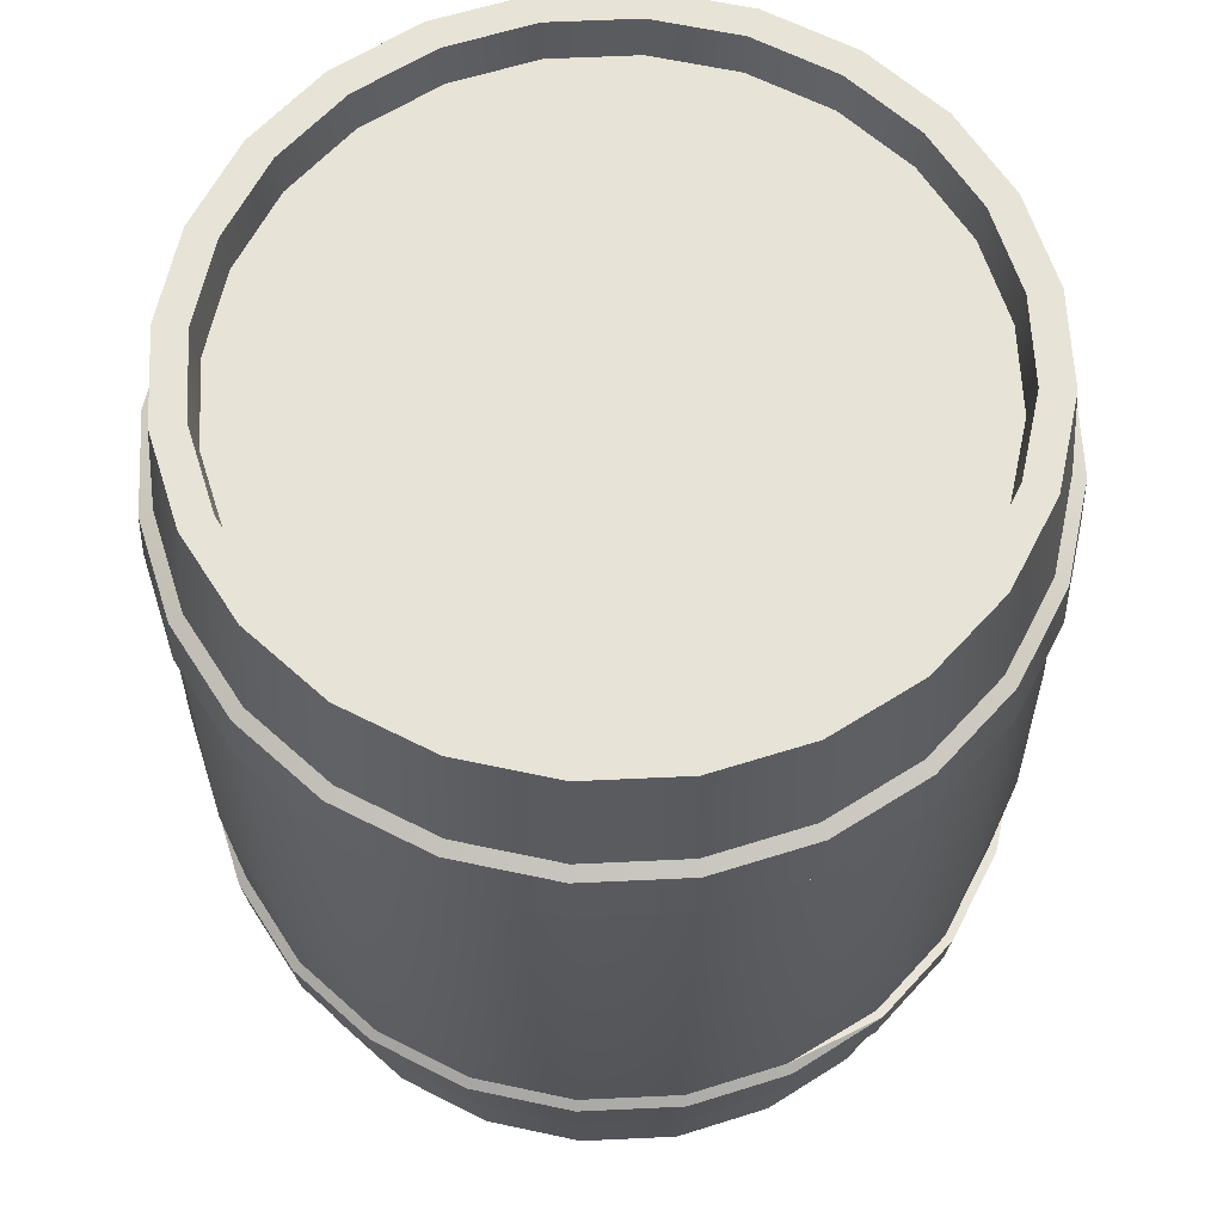
<metadata>
{"format":"obj","ext":"obj","renderer":"f3d","projection":"perspective","resolution":1024,"background":"white","views":[{"elev":62.7,"azim":-100.2,"up":"+Y"}]}
</metadata>
<code>
v  0.385 1 -0
v  0.3671 0.95 -0.09835
v  0.38 0.95 -0
v  0.3719 1 -0.09965
v  0.4057 1 -0.1087
v  0.42 1 -0
v  0.435 0.855 -0
v  0.4202 0.855 -0.1126
v  0.4347 0.8474 -0.1165
v  0.45 0.8474 -0
v  0.455 0.7768 -0
v  0.4395 0.7768 -0.1178
v  0.4298 0.77 -0.1152
v  0.445 0.77 -0
v  0.45 0.665 -0
v  0.4347 0.665 -0.1165
v  0.455 0.405 -0
v  0.4395 0.405 -0.1178
v  0.4298 0.225 -0.1152
v  0.445 0.225 -0
v  0.455 0.2163 -0
v  0.4395 0.2163 -0.1178
v  0.4347 0.1562 -0.1165
v  0.45 0.1562 -0
v  0.43 0.15 -0
v  0.4153 0.15 -0.1113
v  0.4057 0 -0.1087
v  0.42 0 -0
v  0.365 0 -0
v  0.3526 0 -0.09447
v  0.365 0.06 -0
v  0.3526 0.06 -0.09447
v  -7.451e-09 0.06 -0.005
v  0.3526 0.06 -0.09447
v  0.365 0.06 -0
v  0.3671 0.95 -0.09835
v  -7.451e-09 0.95 -0.005
v  0.38 0.95 -0
v  0.3291 0.95 -0.19
v  0.3334 1 -0.1925
v  0.3637 1 -0.21
v  0.3767 0.855 -0.2175
v  0.3897 0.8474 -0.225
v  0.394 0.7768 -0.2275
v  0.3854 0.77 -0.2225
v  0.3897 0.665 -0.225
v  0.394 0.405 -0.2275
v  0.3854 0.225 -0.2225
v  0.394 0.2163 -0.2275
v  0.3897 0.1562 -0.225
v  0.3724 0.15 -0.215
v  0.3637 0 -0.21
v  0.3161 0 -0.1825
v  0.3161 0.06 -0.1825
v  0.3161 0.06 -0.1825
v  0.3291 0.95 -0.19
v  0.2687 0.95 -0.2687
v  0.2722 1 -0.2722
v  0.297 1 -0.297
v  0.3076 0.855 -0.3076
v  0.3182 0.8474 -0.3182
v  0.3217 0.7768 -0.3217
v  0.3147 0.77 -0.3147
v  0.3182 0.665 -0.3182
v  0.3217 0.405 -0.3217
v  0.3147 0.225 -0.3147
v  0.3217 0.2163 -0.3217
v  0.3182 0.1562 -0.3182
v  0.3041 0.15 -0.3041
v  0.297 0 -0.297
v  0.2581 0 -0.2581
v  0.2581 0.06 -0.2581
v  0.2581 0.06 -0.2581
v  0.2687 0.95 -0.2687
v  0.1925 1 -0.3334
v  0.19 0.95 -0.3291
v  0.21 1 -0.3637
v  0.2175 0.855 -0.3767
v  0.225 0.8474 -0.3897
v  0.2275 0.7768 -0.394
v  0.2225 0.77 -0.3854
v  0.225 0.665 -0.3897
v  0.2275 0.405 -0.394
v  0.2225 0.225 -0.3854
v  0.2275 0.2163 -0.394
v  0.225 0.1562 -0.3897
v  0.215 0.15 -0.3724
v  0.21 0 -0.3637
v  0.1825 0 -0.3161
v  0.1825 0.06 -0.3161
v  0.1825 0.06 -0.3161
v  0.19 0.95 -0.3291
v  0.09965 1 -0.3719
v  0.09835 0.95 -0.3671
v  0.1087 1 -0.4057
v  0.1126 0.855 -0.4202
v  0.1165 0.8474 -0.4347
v  0.1178 0.7768 -0.4395
v  0.1152 0.77 -0.4298
v  0.1165 0.665 -0.4347
v  0.1178 0.405 -0.4395
v  0.1152 0.225 -0.4298
v  0.1178 0.2163 -0.4395
v  0.1165 0.1562 -0.4347
v  0.1113 0.15 -0.4153
v  0.1087 0 -0.4057
v  0.09447 0 -0.3526
v  0.09447 0.06 -0.3526
v  0.09447 0.06 -0.3526
v  0.09835 0.95 -0.3671
v  -7.451e-09 1 -0.385
v  -7.451e-09 0.95 -0.38
v  -7.451e-09 1 -0.42
v  -7.451e-09 0.855 -0.435
v  -7.451e-09 0.8474 -0.45
v  -7.451e-09 0.7768 -0.455
v  -7.451e-09 0.77 -0.445
v  -7.451e-09 0.665 -0.45
v  -7.451e-09 0.405 -0.455
v  -7.451e-09 0.225 -0.445
v  -7.451e-09 0.2163 -0.455
v  -7.451e-09 0.1562 -0.45
v  -7.451e-09 0.15 -0.43
v  -7.451e-09 0 -0.42
v  -7.451e-09 0 -0.365
v  -7.451e-09 0.06 -0.365
v  -7.451e-09 0.06 -0.365
v  -7.451e-09 0.95 -0.38
v  -7.451e-09 1 -0.385
v  -0.09965 1 -0.3719
v  -0.09835 0.95 -0.3671
v  -7.451e-09 0.95 -0.38
v  -7.451e-09 1 -0.42
v  -0.1087 1 -0.4057
v  -7.451e-09 0.855 -0.435
v  -0.1126 0.855 -0.4202
v  -0.1165 0.8474 -0.4347
v  -7.451e-09 0.8474 -0.45
v  -7.451e-09 0.7768 -0.455
v  -0.1178 0.7768 -0.4395
v  -7.451e-09 0.77 -0.445
v  -0.1152 0.77 -0.4298
v  -7.451e-09 0.665 -0.45
v  -0.1165 0.665 -0.4347
v  -7.451e-09 0.405 -0.455
v  -0.1178 0.405 -0.4395
v  -7.451e-09 0.225 -0.445
v  -0.1152 0.225 -0.4298
v  -7.451e-09 0.2163 -0.455
v  -0.1178 0.2163 -0.4395
v  -7.451e-09 0.1562 -0.45
v  -0.1165 0.1562 -0.4347
v  -7.451e-09 0.15 -0.43
v  -0.1113 0.15 -0.4153
v  -7.451e-09 0 -0.42
v  -0.1087 0 -0.4057
v  -7.451e-09 0 -0.365
v  -0.09447 0 -0.3526
v  -0.09447 0.06 -0.3526
v  -7.451e-09 0.06 -0.365
v  -0.09447 0.06 -0.3526
v  -0.09835 0.95 -0.3671
v  -0.1925 1 -0.3334
v  -0.19 0.95 -0.3291
v  -0.21 1 -0.3637
v  -0.2175 0.855 -0.3767
v  -0.225 0.8474 -0.3897
v  -0.2275 0.7768 -0.394
v  -0.2225 0.77 -0.3854
v  -0.225 0.665 -0.3897
v  -0.2275 0.405 -0.394
v  -0.2225 0.225 -0.3854
v  -0.2275 0.2163 -0.394
v  -0.225 0.1562 -0.3897
v  -0.215 0.15 -0.3724
v  -0.21 0 -0.3637
v  -0.1825 0 -0.3161
v  -0.1825 0.06 -0.3161
v  -0.1825 0.06 -0.3161
v  -0.19 0.95 -0.3291
v  -0.2722 1 -0.2722
v  -0.2687 0.95 -0.2687
v  -0.297 1 -0.297
v  -0.3076 0.855 -0.3076
v  -0.3182 0.8474 -0.3182
v  -0.3217 0.7768 -0.3217
v  -0.3147 0.77 -0.3147
v  -0.3182 0.665 -0.3182
v  -0.3217 0.405 -0.3217
v  -0.3147 0.225 -0.3147
v  -0.3217 0.2163 -0.3217
v  -0.3182 0.1562 -0.3182
v  -0.3041 0.15 -0.3041
v  -0.297 0 -0.297
v  -0.2581 0 -0.2581
v  -0.2581 0.06 -0.2581
v  -0.2581 0.06 -0.2581
v  -0.2687 0.95 -0.2687
v  -0.3334 1 -0.1925
v  -0.3291 0.95 -0.19
v  -0.3637 1 -0.21
v  -0.3767 0.855 -0.2175
v  -0.3897 0.8474 -0.225
v  -0.394 0.7768 -0.2275
v  -0.3854 0.77 -0.2225
v  -0.3897 0.665 -0.225
v  -0.394 0.405 -0.2275
v  -0.3854 0.225 -0.2225
v  -0.394 0.2163 -0.2275
v  -0.3897 0.1562 -0.225
v  -0.3724 0.15 -0.215
v  -0.3637 0 -0.21
v  -0.3161 0 -0.1825
v  -0.3161 0.06 -0.1825
v  -0.3161 0.06 -0.1825
v  -0.3291 0.95 -0.19
v  -0.3719 1 -0.09965
v  -0.3671 0.95 -0.09835
v  -0.4057 1 -0.1087
v  -0.4202 0.855 -0.1126
v  -0.4347 0.8474 -0.1165
v  -0.4395 0.7768 -0.1178
v  -0.4298 0.77 -0.1152
v  -0.4347 0.665 -0.1165
v  -0.4395 0.405 -0.1178
v  -0.4298 0.225 -0.1152
v  -0.4395 0.2163 -0.1178
v  -0.4347 0.1562 -0.1165
v  -0.4153 0.15 -0.1113
v  -0.4057 0 -0.1087
v  -0.3526 0 -0.09447
v  -0.3526 0.06 -0.09447
v  -0.3526 0.06 -0.09447
v  -0.3671 0.95 -0.09835
v  -0.385 1 -0
v  -0.38 0.95 -0
v  -0.42 1 -0
v  -0.435 0.855 -0
v  -0.45 0.8474 -0
v  -0.455 0.7768 -0
v  -0.445 0.77 -0
v  -0.45 0.665 -0
v  -0.455 0.405 -0
v  -0.445 0.225 -0
v  -0.455 0.2163 -0
v  -0.45 0.1562 -0
v  -0.43 0.15 -0
v  -0.42 0 -0
v  -0.365 0 -0
v  -0.365 0.06 -0
v  -0.365 0.06 -0
v  -0.38 0.95 -0
v  -0.3719 1 0.09965
v  -0.3671 0.95 0.09835
v  -0.4057 1 0.1087
v  -0.4202 0.855 0.1126
v  -0.4347 0.8474 0.1165
v  -0.4395 0.7768 0.1178
v  -0.4298 0.77 0.1152
v  -0.4347 0.665 0.1165
v  -0.4395 0.405 0.1178
v  -0.4298 0.225 0.1152
v  -0.4395 0.2163 0.1178
v  -0.4347 0.1562 0.1165
v  -0.4153 0.15 0.1113
v  -0.4057 0 0.1087
v  -0.3526 0 0.09447
v  -0.3526 0.06 0.09447
v  -0.3526 0.06 0.09447
v  -0.3671 0.95 0.09835
v  -0.3334 1 0.1925
v  -0.3291 0.95 0.19
v  -0.3637 1 0.21
v  -0.3767 0.855 0.2175
v  -0.3897 0.8474 0.225
v  -0.394 0.7768 0.2275
v  -0.3854 0.77 0.2225
v  -0.3897 0.665 0.225
v  -0.394 0.405 0.2275
v  -0.3854 0.2163 0.2225
v  -0.394 0.2163 0.2275
v  -0.3897 0.1562 0.225
v  -0.3724 0.15 0.215
v  -0.3637 0 0.21
v  -0.3161 0 0.1825
v  -0.3161 0.06 0.1825
v  -0.3161 0.06 0.1825
v  -0.3291 0.95 0.19
v  -0.2722 1 0.2722
v  -0.2687 0.95 0.2687
v  -0.297 1 0.297
v  -0.3076 0.855 0.3076
v  -0.3182 0.8474 0.3182
v  -0.3217 0.7768 0.3217
v  -0.3147 0.77 0.3147
v  -0.3182 0.665 0.3182
v  -0.3217 0.405 0.3217
v  -0.3147 0.2163 0.3147
v  -0.3217 0.2163 0.3217
v  -0.3182 0.1562 0.3182
v  -0.3041 0.15 0.3041
v  -0.297 0 0.297
v  -0.2581 0 0.2581
v  -0.2581 0.06 0.2581
v  -0.2581 0.06 0.2581
v  -0.2687 0.95 0.2687
v  -0.1925 1 0.3334
v  -0.19 0.95 0.3291
v  -0.21 1 0.3637
v  -0.2175 0.855 0.3767
v  -0.225 0.8474 0.3897
v  -0.2275 0.7768 0.394
v  -0.2225 0.77 0.3854
v  -0.225 0.665 0.3897
v  -0.2275 0.405 0.394
v  -0.2225 0.2163 0.3854
v  -0.2275 0.2163 0.394
v  -0.225 0.1562 0.3897
v  -0.215 0.15 0.3724
v  -0.21 0 0.3637
v  -0.1825 0 0.3161
v  -0.1825 0.06 0.3161
v  -0.1825 0.06 0.3161
v  -0.19 0.95 0.3291
v  -0.09965 1 0.3719
v  -0.09835 0.95 0.3671
v  -0.1087 1 0.4057
v  -0.1126 0.855 0.4202
v  -0.1165 0.8474 0.4347
v  -0.1178 0.7768 0.4395
v  -0.1152 0.77 0.4298
v  -0.1165 0.665 0.4347
v  -0.1178 0.405 0.4395
v  -0.1152 0.2163 0.4298
v  -0.1178 0.2163 0.4395
v  -0.1165 0.1562 0.4347
v  -0.1113 0.15 0.4153
v  -0.1087 0 0.4057
v  -0.09447 0 0.3526
v  -0.09447 0.06 0.3526
v  -0.09447 0.06 0.3526
v  -0.09835 0.95 0.3671
v  -7.451e-09 1 0.385
v  -7.451e-09 0.95 0.38
v  -7.451e-09 1 0.42
v  -7.451e-09 0.855 0.435
v  -7.451e-09 0.8474 0.45
v  -7.451e-09 0.7768 0.455
v  -7.451e-09 0.77 0.445
v  -7.451e-09 0.665 0.45
v  -7.451e-09 0.405 0.455
v  -7.451e-09 0.2163 0.445
v  -7.451e-09 0.2163 0.455
v  -7.451e-09 0.1562 0.45
v  -7.451e-09 0.15 0.43
v  -7.451e-09 0 0.42
v  -7.451e-09 0 0.365
v  -7.451e-09 0.06 0.365
v  -7.451e-09 0.06 0.365
v  -7.451e-09 0.95 0.38
v  0.09835 0.95 0.3671
v  0.09965 1 0.3719
v  0.1087 1 0.4057
v  0.1126 0.855 0.4202
v  0.1165 0.8474 0.4347
v  0.1178 0.7768 0.4395
v  0.1152 0.77 0.4298
v  0.1165 0.665 0.4347
v  0.1178 0.405 0.4395
v  0.1152 0.2163 0.4298
v  0.1178 0.2163 0.4395
v  0.1165 0.1562 0.4347
v  0.1113 0.15 0.4153
v  0.1087 0 0.4057
v  0.09447 0 0.3526
v  0.09447 0.06 0.3526
v  0.09447 0.06 0.3526
v  0.09835 0.95 0.3671
v  0.19 0.95 0.3291
v  0.1925 1 0.3334
v  0.21 1 0.3637
v  0.2175 0.855 0.3767
v  0.225 0.8474 0.3897
v  0.2275 0.7768 0.394
v  0.2225 0.77 0.3854
v  0.225 0.665 0.3897
v  0.2275 0.405 0.394
v  0.2225 0.2163 0.3854
v  0.2275 0.2163 0.394
v  0.225 0.1562 0.3897
v  0.215 0.15 0.3724
v  0.21 0 0.3637
v  0.1825 0 0.3161
v  0.1825 0.06 0.3161
v  0.1825 0.06 0.3161
v  0.19 0.95 0.3291
v  0.2687 0.95 0.2687
v  0.2722 1 0.2722
v  0.297 1 0.297
v  0.3076 0.855 0.3076
v  0.3182 0.8474 0.3182
v  0.3217 0.7768 0.3217
v  0.3147 0.77 0.3147
v  0.3182 0.665 0.3182
v  0.3217 0.405 0.3217
v  0.3147 0.2163 0.3147
v  0.3217 0.2163 0.3217
v  0.3182 0.1562 0.3182
v  0.3041 0.15 0.3041
v  0.297 0 0.297
v  0.2581 0 0.2581
v  0.2581 0.06 0.2581
v  0.2581 0.06 0.2581
v  0.2687 0.95 0.2687
v  0.3334 1 0.1925
v  0.3291 0.95 0.19
v  0.3637 1 0.21
v  0.3767 0.855 0.2175
v  0.3897 0.8474 0.225
v  0.394 0.7768 0.2275
v  0.3854 0.77 0.2225
v  0.3897 0.665 0.225
v  0.394 0.405 0.2275
v  0.3854 0.2163 0.2225
v  0.394 0.2163 0.2275
v  0.3897 0.1562 0.225
v  0.3724 0.15 0.215
v  0.3637 0 0.21
v  0.3161 0 0.1825
v  0.3161 0.06 0.1825
v  0.3161 0.06 0.1825
v  0.3291 0.95 0.19
v  0.3719 1 0.09965
v  0.3671 0.95 0.09835
v  0.4057 1 0.1087
v  0.4202 0.855 0.1126
v  0.4347 0.8474 0.1165
v  0.4395 0.7768 0.1178
v  0.4298 0.77 0.1152
v  0.4347 0.665 0.1165
v  0.4395 0.405 0.1178
v  0.4298 0.225 0.1152
v  0.4395 0.2163 0.1178
v  0.4347 0.1562 0.1165
v  0.4153 0.15 0.1113
v  0.4057 0 0.1087
v  0.3526 0 0.09447
v  0.3526 0.06 0.09447
v  0.3526 0.06 0.09447
v  0.3671 0.95 0.09835
g obj0
f 1 2 3
f 1 4 2
f 5 4 1
f 6 5 1
f 5 6 7
f 8 5 7
f 8 7 9
f 9 7 10
f 9 10 11
f 12 9 11
f 13 11 14
f 12 11 13
f 13 14 15
f 16 13 15
f 16 15 17
f 18 16 17
f 19 17 20
f 18 17 19
f 19 20 21
f 22 19 21
f 23 21 24
f 22 21 23
f 23 24 25
f 26 23 25
f 27 25 28
f 26 25 27
f 27 28 29
f 30 27 29
f 31 30 29
f 31 32 30
f 33 34 35
f 36 37 38
f 4 39 2
f 4 40 39
f 5 40 4
f 41 40 5
f 41 5 8
f 42 41 8
f 42 8 43
f 43 8 9
f 43 9 12
f 44 43 12
f 44 12 13
f 45 44 13
f 45 13 16
f 46 45 16
f 46 16 18
f 47 46 18
f 48 18 19
f 47 18 48
f 48 19 49
f 49 19 22
f 50 22 23
f 49 22 50
f 50 23 26
f 51 50 26
f 52 26 27
f 51 26 52
f 53 27 30
f 53 52 27
f 32 53 30
f 32 54 53
f 55 34 33
f 36 56 37
f 40 57 39
f 40 58 57
f 41 58 40
f 59 58 41
f 59 41 42
f 60 59 42
f 60 42 61
f 61 42 43
f 61 43 44
f 62 61 44
f 63 44 45
f 62 44 63
f 63 45 46
f 64 63 46
f 64 46 47
f 65 64 47
f 66 47 48
f 65 47 66
f 66 48 49
f 67 66 49
f 68 49 50
f 67 49 68
f 68 50 69
f 69 50 51
f 70 51 52
f 69 51 70
f 71 52 53
f 71 70 52
f 54 71 53
f 54 72 71
f 73 55 33
f 56 74 37
f 75 76 57
f 58 75 57
f 77 75 58
f 59 77 58
f 78 59 60
f 77 59 78
f 78 60 61
f 79 78 61
f 80 61 62
f 79 61 80
f 80 62 63
f 81 80 63
f 82 63 64
f 81 63 82
f 83 64 65
f 82 64 83
f 83 65 66
f 84 83 66
f 84 66 85
f 85 66 67
f 85 67 68
f 86 85 68
f 86 68 87
f 87 68 69
f 87 69 70
f 88 87 70
f 89 70 71
f 89 88 70
f 72 89 71
f 72 90 89
f 91 73 33
f 74 92 37
f 93 94 76
f 75 93 76
f 77 93 75
f 95 93 77
f 96 77 78
f 95 77 96
f 96 78 97
f 97 78 79
f 98 79 80
f 97 79 98
f 99 80 81
f 98 80 99
f 100 81 82
f 99 81 100
f 101 82 83
f 100 82 101
f 101 83 84
f 102 101 84
f 102 84 85
f 103 102 85
f 103 85 86
f 104 103 86
f 104 86 87
f 105 104 87
f 105 87 88
f 106 105 88
f 106 88 89
f 107 106 89
f 90 107 89
f 90 108 107
f 109 91 33
f 92 110 37
f 111 112 94
f 93 111 94
f 113 111 93
f 95 113 93
f 114 95 96
f 113 95 114
f 114 96 97
f 115 114 97
f 116 97 98
f 115 97 116
f 116 98 99
f 117 116 99
f 118 99 100
f 117 99 118
f 119 100 101
f 118 100 119
f 119 101 102
f 120 119 102
f 120 102 121
f 121 102 103
f 121 103 104
f 122 121 104
f 122 104 123
f 123 104 105
f 123 105 106
f 124 123 106
f 125 106 107
f 124 106 125
f 108 125 107
f 108 126 125
f 127 109 33
f 110 128 37
f 129 130 131
f 132 129 131
f 133 134 130
f 129 133 130
f 134 135 136
f 134 133 135
f 136 135 137
f 135 138 137
f 137 139 140
f 137 138 139
f 139 141 142
f 140 139 142
f 142 143 144
f 142 141 143
f 144 143 145
f 144 145 146
f 145 147 148
f 146 145 148
f 148 149 150
f 148 147 149
f 149 151 152
f 150 149 152
f 152 153 154
f 152 151 153
f 153 155 156
f 154 153 156
f 156 157 158
f 156 155 157
f 157 159 158
f 160 159 157
f 161 127 33
f 128 162 37
f 130 163 164
f 131 130 164
f 130 165 163
f 130 134 165
f 165 136 166
f 165 134 136
f 166 137 167
f 166 136 137
f 167 140 168
f 167 137 140
f 168 142 169
f 168 140 142
f 169 144 170
f 169 142 144
f 170 146 171
f 170 144 146
f 146 148 172
f 171 146 172
f 172 148 173
f 148 150 173
f 150 152 174
f 173 150 174
f 174 152 175
f 152 154 175
f 154 156 176
f 175 154 176
f 156 158 177
f 176 156 177
f 158 178 177
f 159 178 158
f 179 161 33
f 162 180 37
f 163 181 182
f 164 163 182
f 165 183 181
f 163 165 181
f 183 166 184
f 183 165 166
f 184 166 185
f 166 167 185
f 185 168 186
f 185 167 168
f 168 169 187
f 186 168 187
f 187 170 188
f 187 169 170
f 188 171 189
f 188 170 171
f 171 172 190
f 189 171 190
f 190 173 191
f 190 172 173
f 173 174 192
f 191 173 192
f 192 175 193
f 192 174 175
f 175 176 194
f 193 175 194
f 194 177 195
f 176 177 194
f 177 196 195
f 178 196 177
f 197 179 33
f 180 198 37
f 182 199 200
f 181 199 182
f 183 201 199
f 181 183 199
f 183 184 202
f 201 183 202
f 202 184 203
f 184 185 203
f 185 186 204
f 203 185 204
f 204 187 205
f 204 186 187
f 187 188 206
f 205 187 206
f 188 189 207
f 206 188 207
f 207 190 208
f 207 189 190
f 208 190 209
f 190 191 209
f 209 192 210
f 209 191 192
f 210 193 211
f 210 192 193
f 211 193 194
f 212 211 194
f 213 194 195
f 213 212 194
f 196 213 195
f 196 214 213
f 215 197 33
f 198 216 37
f 200 217 218
f 199 217 200
f 201 219 217
f 199 201 217
f 201 202 220
f 219 201 220
f 220 203 221
f 220 202 203
f 203 204 222
f 221 203 222
f 222 205 223
f 222 204 205
f 205 206 224
f 223 205 224
f 206 207 225
f 224 206 225
f 225 208 226
f 225 207 208
f 226 208 227
f 208 209 227
f 227 210 228
f 227 209 210
f 228 210 229
f 210 211 229
f 229 212 230
f 229 211 212
f 212 213 231
f 230 212 231
f 214 232 213
f 213 232 231
f 233 215 33
f 216 234 37
f 218 235 236
f 217 235 218
f 217 237 235
f 217 219 237
f 219 220 238
f 237 219 238
f 238 221 239
f 238 220 221
f 221 222 240
f 239 221 240
f 222 223 241
f 240 222 241
f 223 224 242
f 241 223 242
f 224 225 243
f 242 224 243
f 243 226 244
f 243 225 226
f 244 227 245
f 244 226 227
f 245 228 246
f 245 227 228
f 246 228 247
f 228 229 247
f 247 230 248
f 247 229 230
f 230 231 249
f 248 230 249
f 231 250 249
f 232 250 231
f 233 33 251
f 37 234 252
f 235 253 254
f 236 235 254
f 253 237 255
f 235 237 253
f 255 238 256
f 255 237 238
f 238 239 257
f 256 238 257
f 257 240 258
f 257 239 240
f 258 241 259
f 258 240 241
f 259 242 260
f 259 241 242
f 260 243 261
f 260 242 243
f 243 244 262
f 261 243 262
f 244 245 263
f 262 244 263
f 245 246 264
f 263 245 264
f 264 247 265
f 264 246 247
f 247 248 266
f 265 247 266
f 249 267 266
f 248 249 266
f 249 268 267
f 250 268 249
f 251 33 269
f 37 252 270
f 253 271 272
f 254 253 272
f 271 255 273
f 253 255 271
f 273 256 274
f 273 255 256
f 256 257 275
f 274 256 275
f 275 258 276
f 275 257 258
f 276 259 277
f 276 258 259
f 277 260 278
f 277 259 260
f 278 261 279
f 278 260 261
f 279 262 280
f 279 261 262
f 262 263 281
f 280 262 281
f 263 264 282
f 281 263 282
f 282 264 283
f 264 265 283
f 265 266 284
f 283 265 284
f 267 285 284
f 266 267 284
f 267 286 285
f 268 286 267
f 269 33 287
f 37 270 288
f 271 289 290
f 272 271 290
f 289 273 291
f 271 273 289
f 291 274 292
f 291 273 274
f 292 275 293
f 292 274 275
f 293 276 294
f 293 275 276
f 294 277 295
f 294 276 277
f 295 278 296
f 295 277 278
f 296 279 297
f 296 278 279
f 279 280 298
f 297 279 298
f 280 281 299
f 298 280 299
f 281 282 300
f 299 281 300
f 300 282 301
f 282 283 301
f 302 283 284
f 301 283 302
f 285 302 284
f 303 302 285
f 286 303 285
f 286 304 303
f 287 33 305
f 37 288 306
f 290 307 308
f 289 307 290
f 307 291 309
f 289 291 307
f 291 292 310
f 309 291 310
f 310 293 311
f 310 292 293
f 293 294 312
f 311 293 312
f 312 294 313
f 294 295 313
f 295 296 314
f 313 295 314
f 296 297 315
f 314 296 315
f 315 298 316
f 315 297 298
f 316 299 317
f 298 299 316
f 317 300 318
f 317 299 300
f 318 301 319
f 318 300 301
f 319 302 320
f 319 301 302
f 302 321 320
f 302 303 321
f 303 322 321
f 304 322 303
f 305 33 323
f 37 306 324
f 308 325 326
f 307 325 308
f 307 309 327
f 325 307 327
f 309 310 328
f 327 309 328
f 310 311 329
f 328 310 329
f 311 312 330
f 329 311 330
f 330 312 331
f 312 313 331
f 313 314 332
f 331 313 332
f 314 315 333
f 332 314 333
f 333 316 334
f 333 315 316
f 334 317 335
f 316 317 334
f 335 318 336
f 335 317 318
f 336 318 337
f 318 319 337
f 337 319 320
f 338 337 320
f 339 338 320
f 321 339 320
f 322 339 321
f 322 340 339
f 323 33 341
f 37 324 342
f 326 343 344
f 325 343 326
f 343 327 345
f 343 325 327
f 327 328 346
f 345 327 346
f 346 329 347
f 346 328 329
f 329 330 348
f 347 329 348
f 348 331 349
f 348 330 331
f 331 332 350
f 349 331 350
f 332 333 351
f 350 332 351
f 351 334 352
f 351 333 334
f 334 335 353
f 352 334 353
f 353 336 354
f 353 335 336
f 354 336 355
f 336 337 355
f 355 338 356
f 355 337 338
f 339 357 356
f 338 339 356
f 340 358 339
f 339 358 357
f 341 33 359
f 37 342 360
f 343 361 344
f 343 362 361
f 363 343 345
f 362 343 363
f 363 345 346
f 364 363 346
f 365 346 347
f 364 346 365
f 365 347 348
f 366 365 348
f 366 348 367
f 367 348 349
f 367 349 350
f 368 367 350
f 368 350 351
f 369 368 351
f 370 351 352
f 369 351 370
f 370 352 353
f 371 370 353
f 372 353 354
f 371 353 372
f 372 354 355
f 373 372 355
f 374 355 356
f 373 355 374
f 375 374 356
f 357 375 356
f 358 375 357
f 358 376 375
f 33 377 359
f 378 37 360
f 362 379 361
f 362 380 379
f 380 362 363
f 381 380 363
f 381 363 364
f 382 381 364
f 382 364 365
f 383 382 365
f 383 365 366
f 384 383 366
f 384 366 367
f 385 384 367
f 385 367 368
f 386 385 368
f 386 368 369
f 387 386 369
f 388 369 370
f 387 369 388
f 389 370 371
f 389 388 370
f 390 371 372
f 389 371 390
f 390 372 373
f 391 390 373
f 392 373 374
f 391 373 392
f 375 392 374
f 375 393 392
f 376 393 375
f 376 394 393
f 33 395 377
f 396 37 378
f 380 397 379
f 380 398 397
f 399 380 381
f 399 398 380
f 399 381 382
f 400 399 382
f 401 382 383
f 400 382 401
f 401 383 384
f 402 401 384
f 402 384 403
f 403 384 385
f 403 385 386
f 404 403 386
f 404 386 387
f 405 404 387
f 406 387 388
f 405 387 406
f 406 388 389
f 407 406 389
f 408 389 390
f 407 389 408
f 408 390 409
f 409 390 391
f 410 391 392
f 409 391 410
f 411 410 392
f 393 411 392
f 394 411 393
f 394 412 411
f 33 413 395
f 414 37 396
f 415 416 397
f 398 415 397
f 417 398 399
f 417 415 398
f 418 399 400
f 417 399 418
f 418 400 401
f 419 418 401
f 420 401 402
f 419 401 420
f 420 402 403
f 421 420 403
f 422 403 404
f 421 403 422
f 423 404 405
f 422 404 423
f 423 405 406
f 424 423 406
f 425 406 407
f 425 424 406
f 425 407 408
f 426 425 408
f 426 408 409
f 427 426 409
f 427 409 410
f 428 427 410
f 411 428 410
f 429 428 411
f 412 429 411
f 412 430 429
f 33 431 413
f 432 37 414
f 433 434 416
f 415 433 416
f 435 415 417
f 435 433 415
f 436 417 418
f 435 417 436
f 436 418 419
f 437 436 419
f 438 419 420
f 437 419 438
f 438 420 439
f 439 420 421
f 440 421 422
f 439 421 440
f 441 422 423
f 440 422 441
f 442 423 424
f 441 423 442
f 442 424 425
f 443 442 425
f 443 425 426
f 444 443 426
f 444 426 427
f 445 444 427
f 445 427 428
f 446 445 428
f 429 446 428
f 447 446 429
f 430 447 429
f 430 448 447
f 33 449 431
f 450 37 432
f 1 3 434
f 433 1 434
f 1 433 435
f 6 1 435
f 7 435 436
f 6 435 7
f 7 436 437
f 10 7 437
f 11 437 438
f 10 437 11
f 11 438 439
f 14 11 439
f 15 439 440
f 14 439 15
f 17 440 441
f 15 440 17
f 17 441 442
f 20 17 442
f 21 442 443
f 20 442 21
f 21 443 444
f 24 21 444
f 24 444 25
f 25 444 445
f 25 445 446
f 28 25 446
f 29 28 446
f 447 29 446
f 448 29 447
f 448 31 29
f 33 35 449
f 38 37 450

</code>
